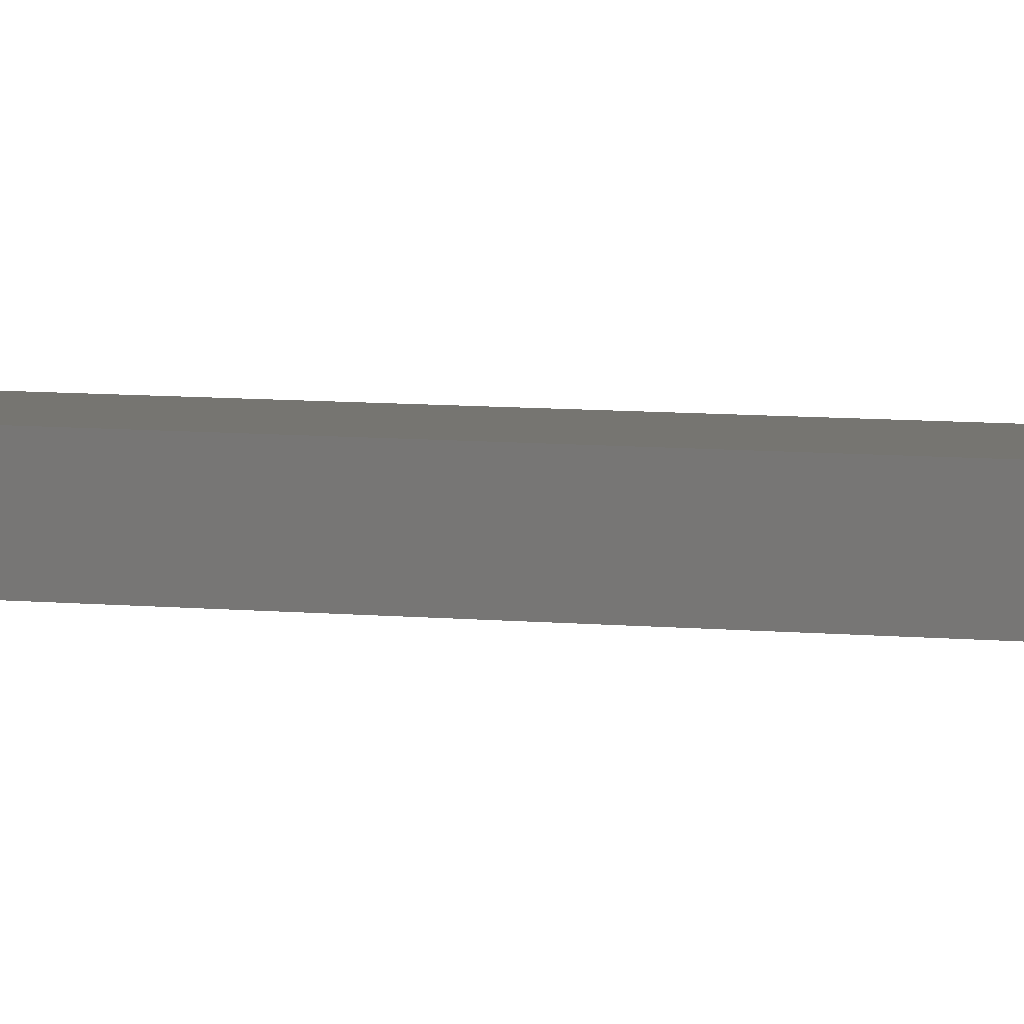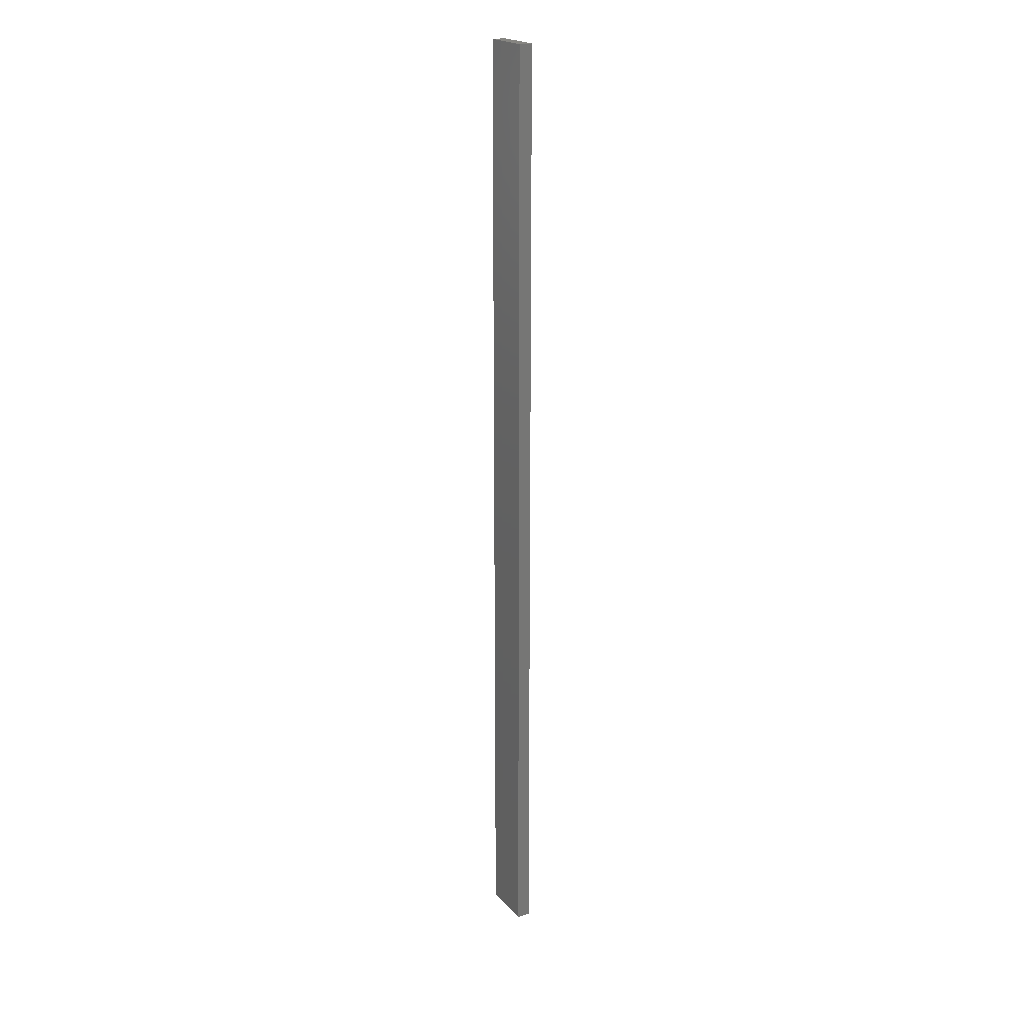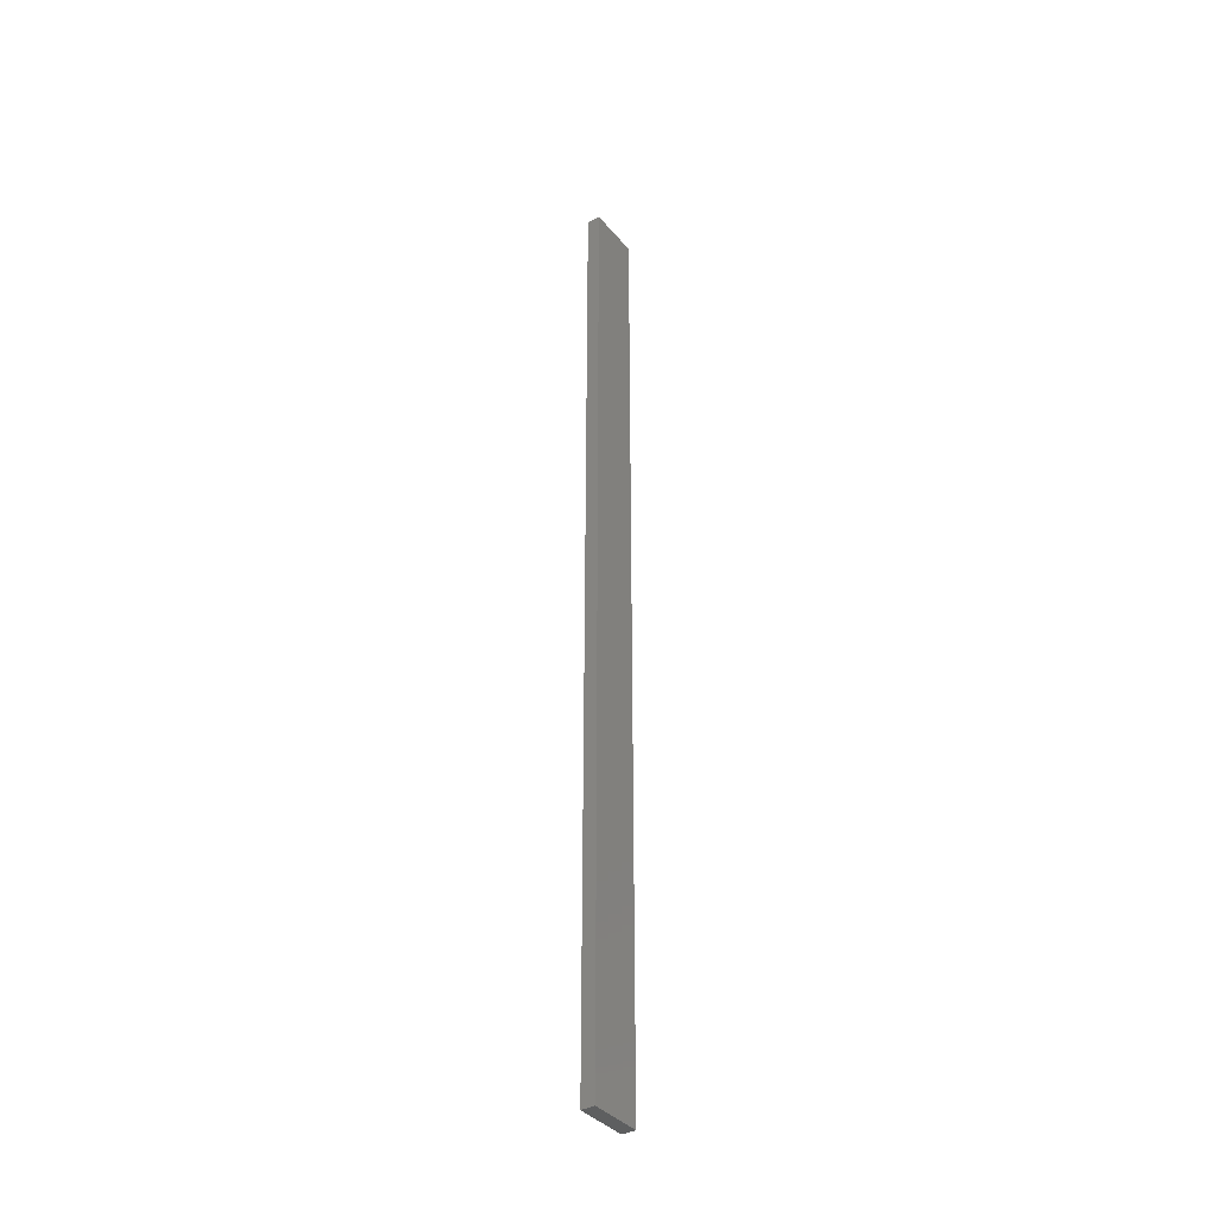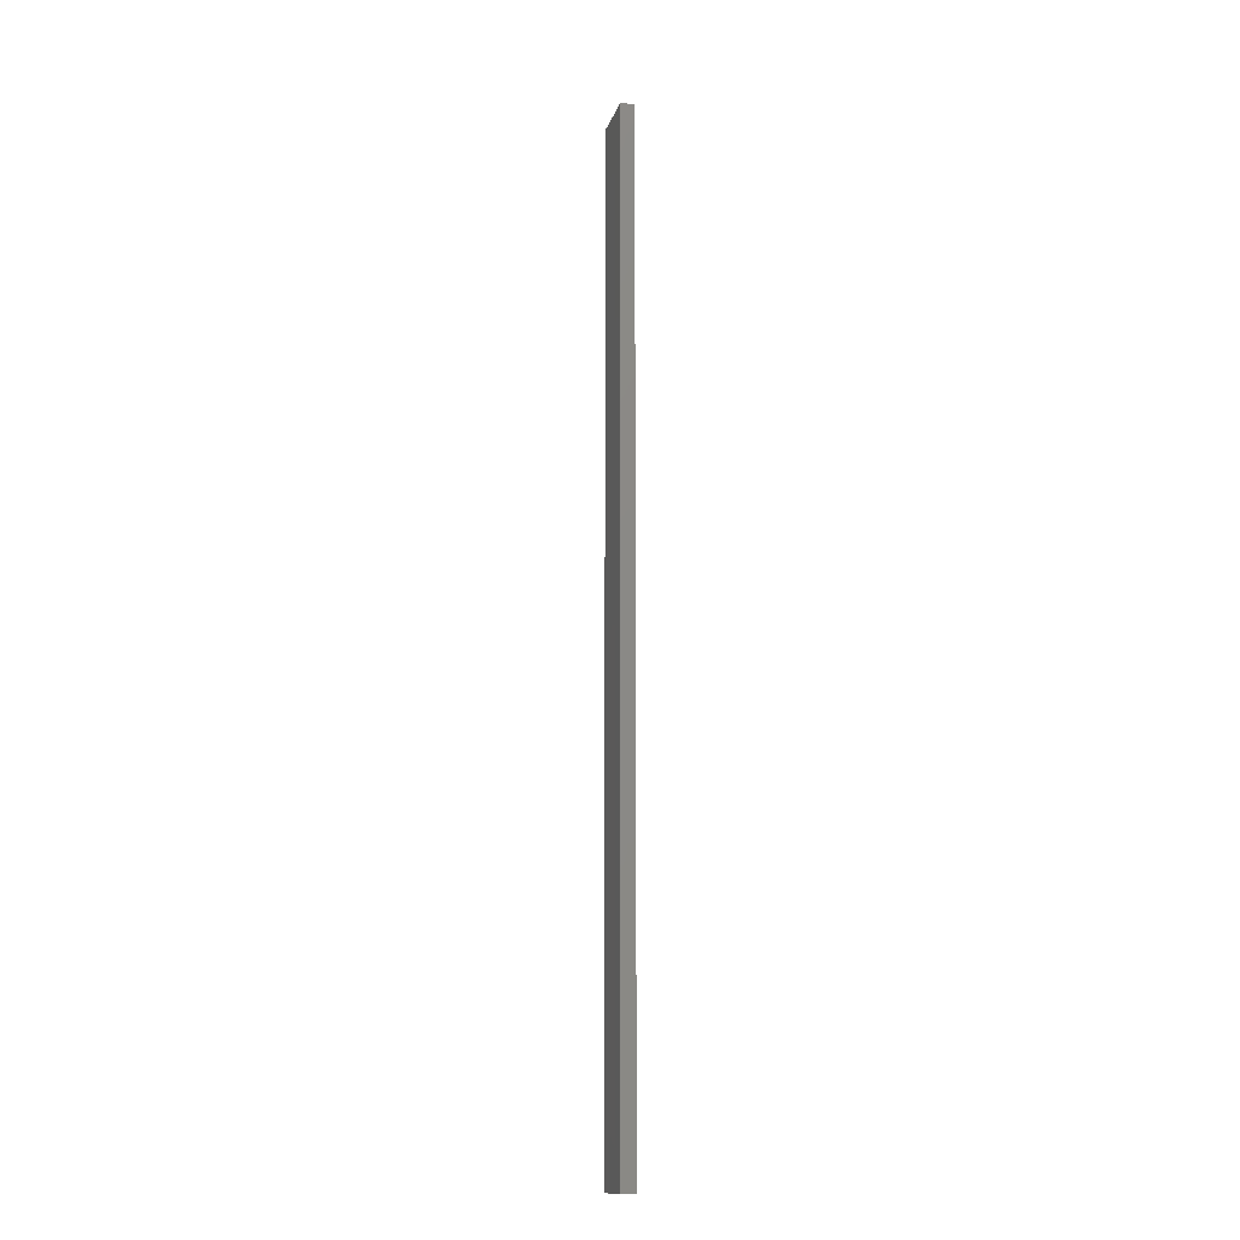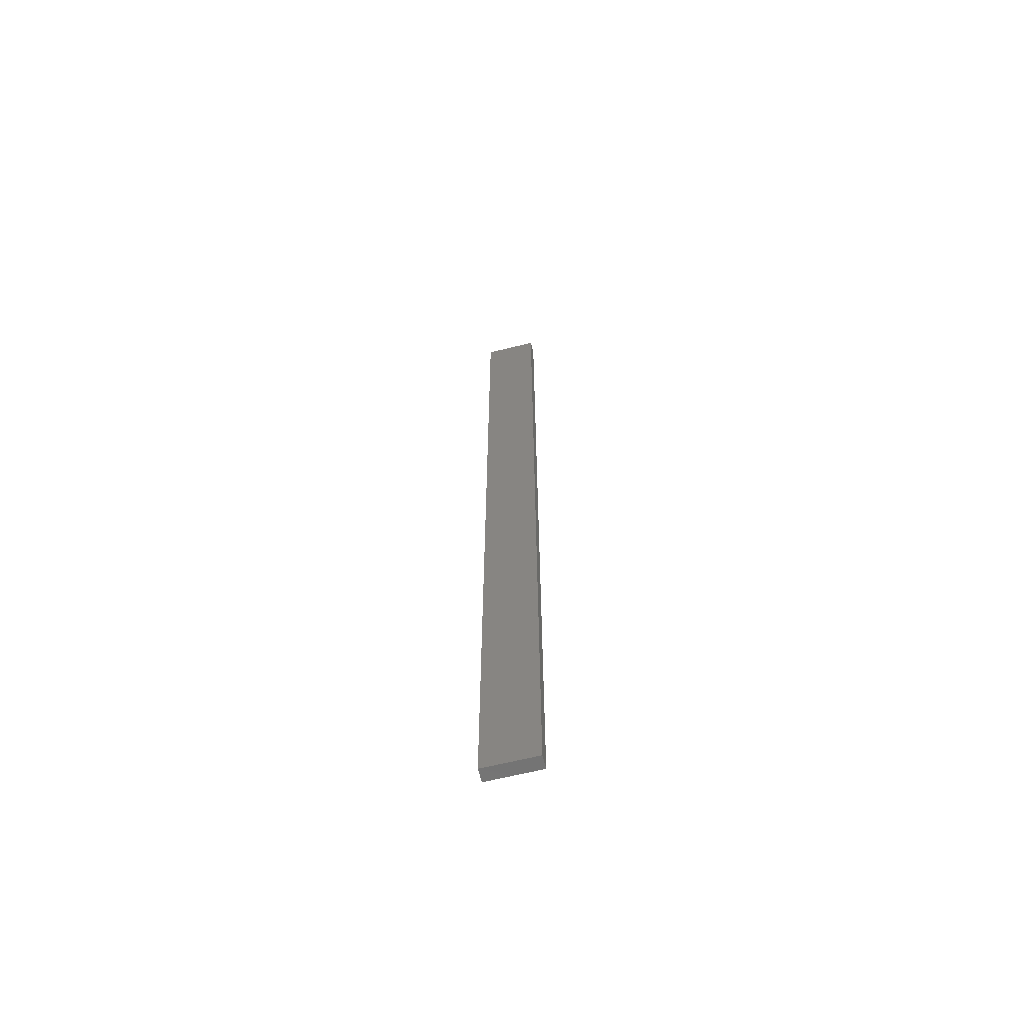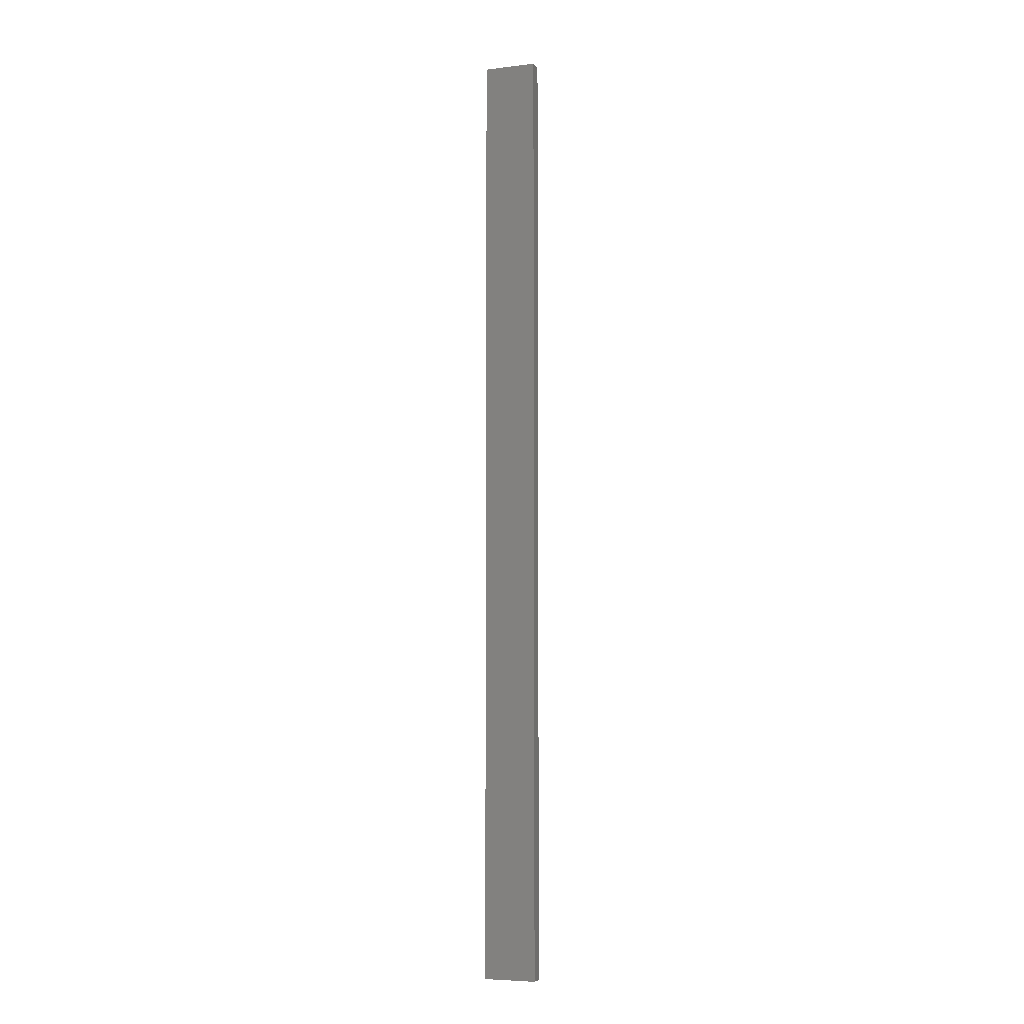
<metadata>
{"format":"stl","ext":"stl","renderer":"f3d","projection":"perspective","resolution":1024,"background":"white","views":[{"elev":2.3,"azim":132.1,"up":"+Y"},{"elev":20.8,"azim":61.0,"up":"+Z"},{"elev":-37.5,"azim":124.8,"up":"+Z"},{"elev":-14.7,"azim":-105.1,"up":"+Z"},{"elev":-64.5,"azim":14.0,"up":"+Z"},{"elev":-5.9,"azim":19.9,"up":"+Z"}]}
</metadata>
<code>
# stl→obj: 16 verts, 28 faces
v 0.4064 -4.301 -20.57
v 0.4064 -4.301 -24.17
v 0.4731 -4.301 -24.17
v 0.4731 -4.301 -20.57
v 0.5397 -4.301 -24.17
v 0.5397 -4.301 -20.57
v 0.6064 -4.301 -24.17
v 0.6064 -4.301 -20.57
v 0.6064 -4.251 -20.57
v 0.6064 -4.251 -24.17
v 0.4065 -4.251 -24.17
v 0.4731 -4.251 -20.57
v 0.4731 -4.251 -24.17
v 0.4065 -4.251 -20.57
v 0.5398 -4.251 -20.57
v 0.5398 -4.251 -24.17
f 1 2 3
f 4 3 5
f 4 1 3
f 6 5 7
f 6 4 5
f 8 6 7
f 9 8 7
f 9 7 10
f 11 12 13
f 14 12 11
f 13 15 16
f 12 15 13
f 16 9 10
f 15 9 16
f 1 14 11
f 1 11 2
f 9 15 8
f 15 6 8
f 12 4 15
f 15 4 6
f 12 14 4
f 14 1 4
f 16 10 7
f 5 16 7
f 13 16 5
f 3 13 5
f 2 11 13
f 2 13 3

</code>
